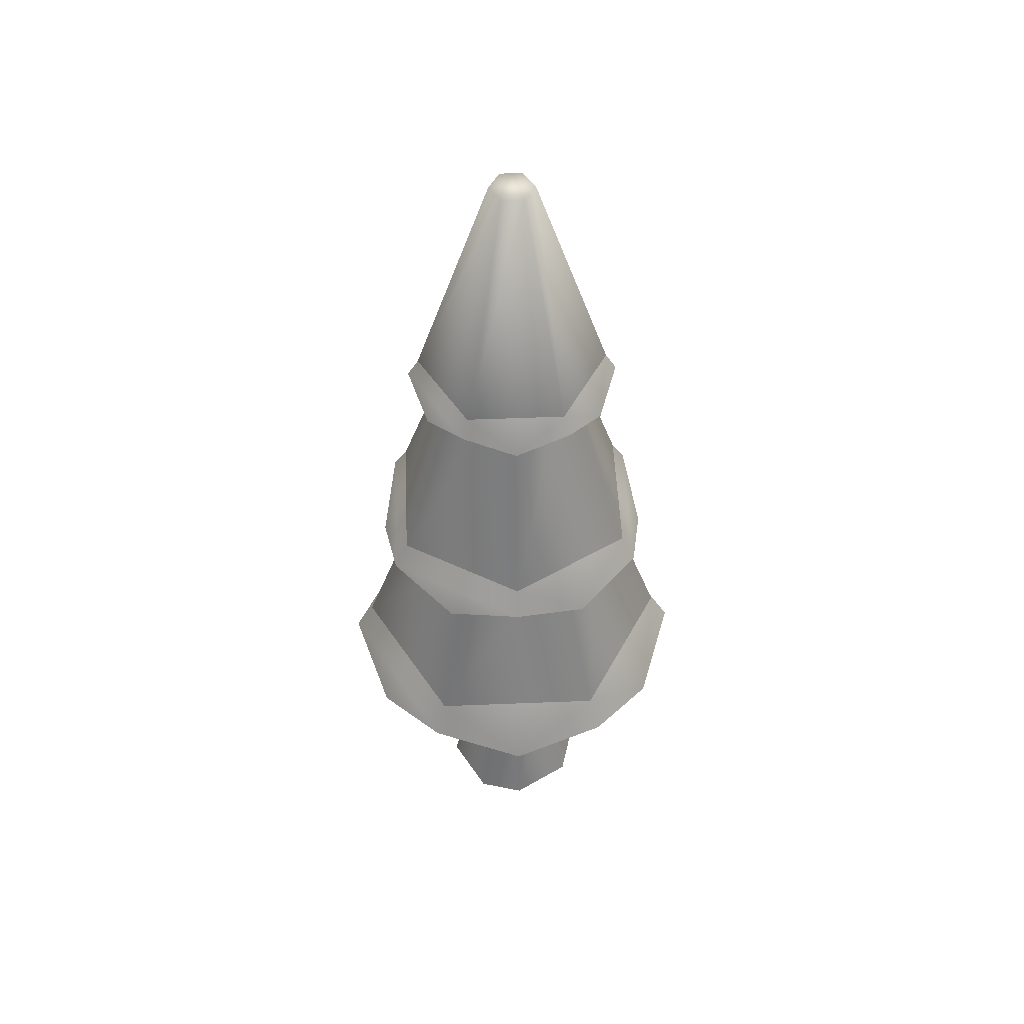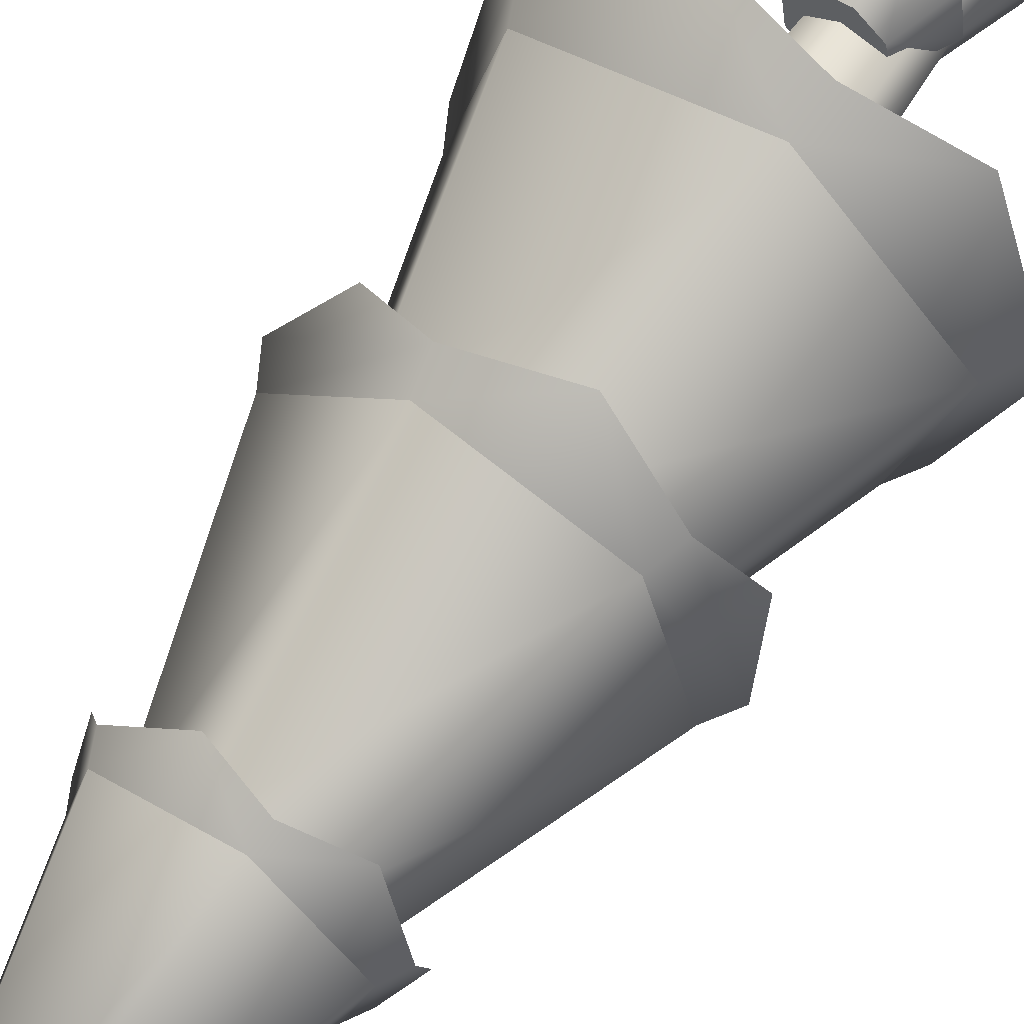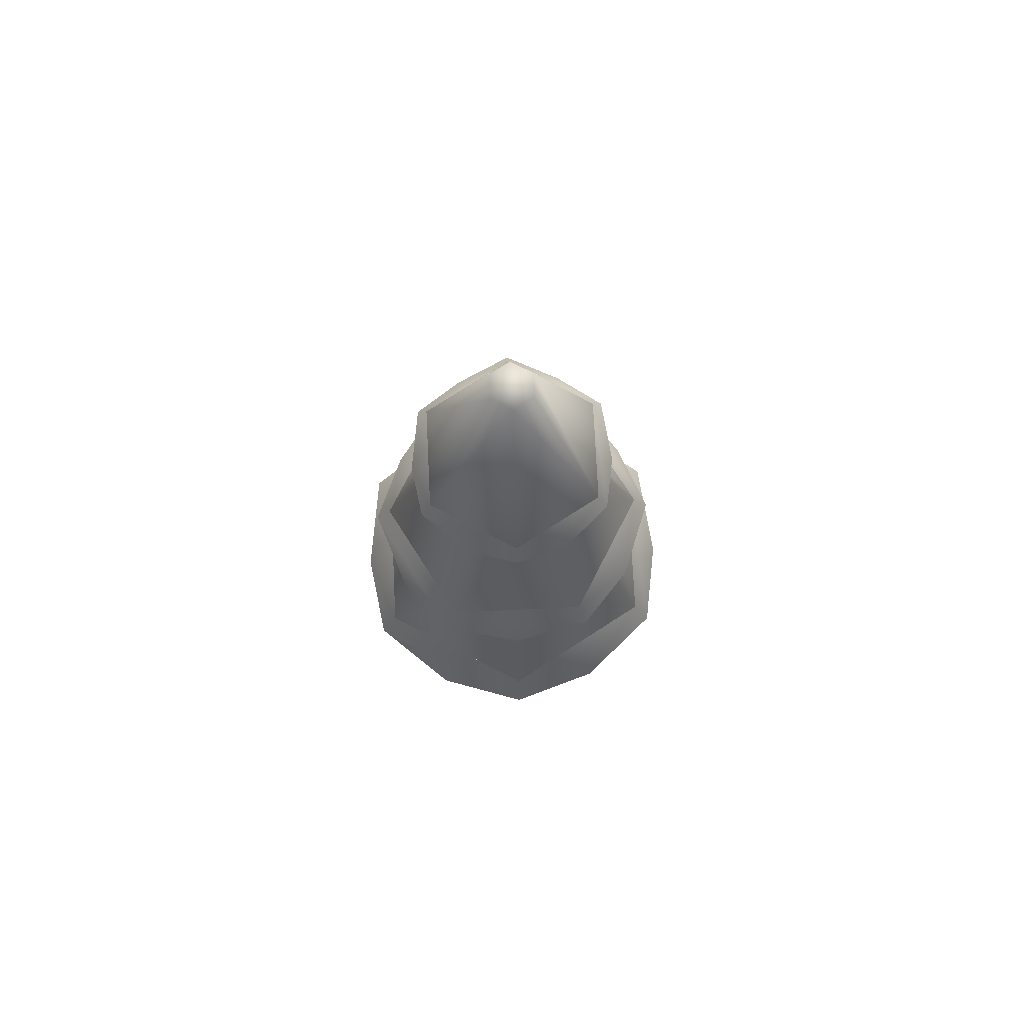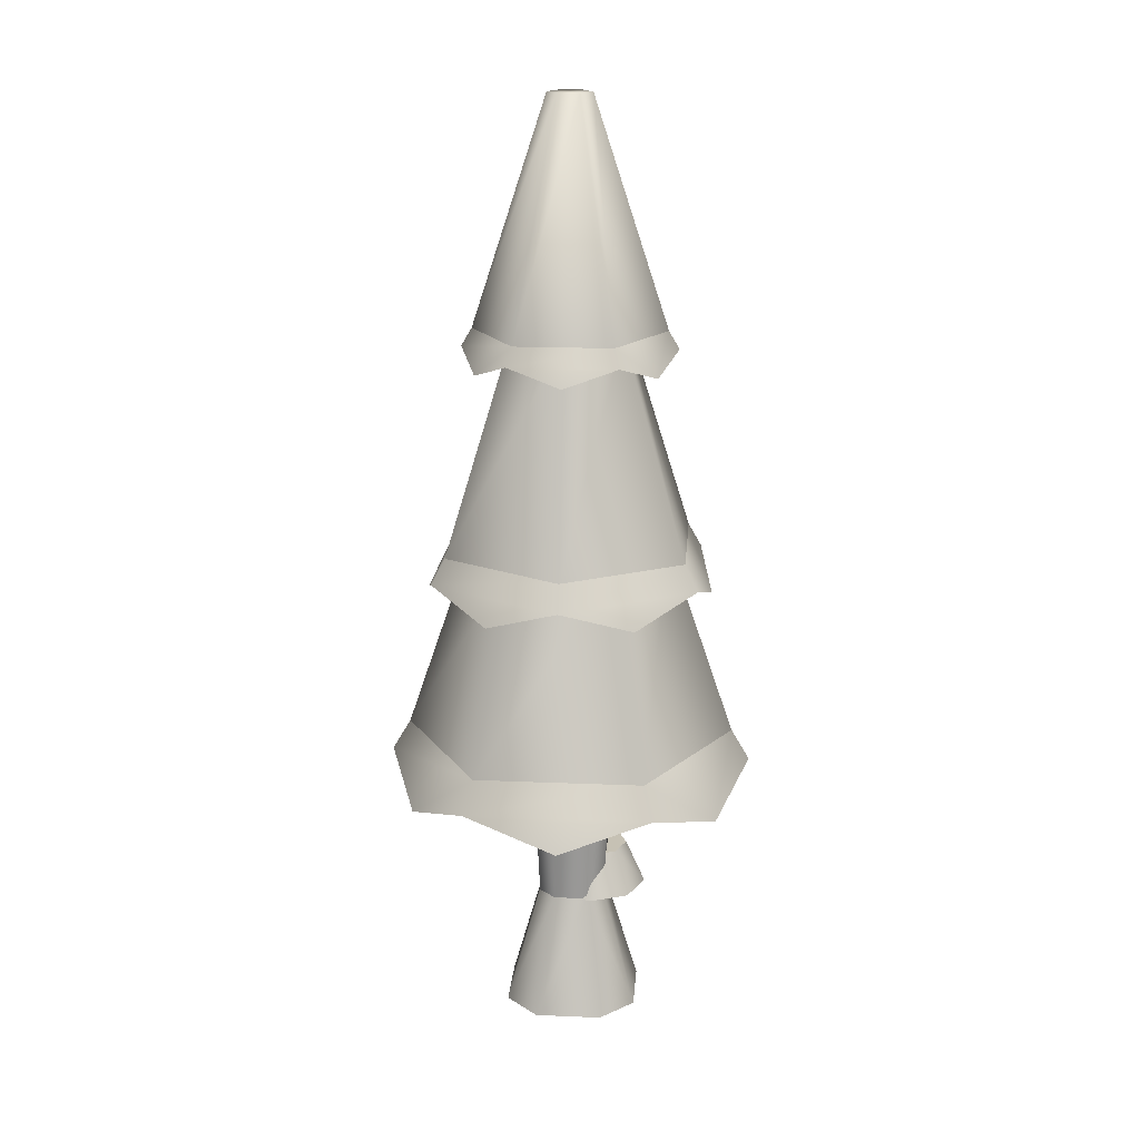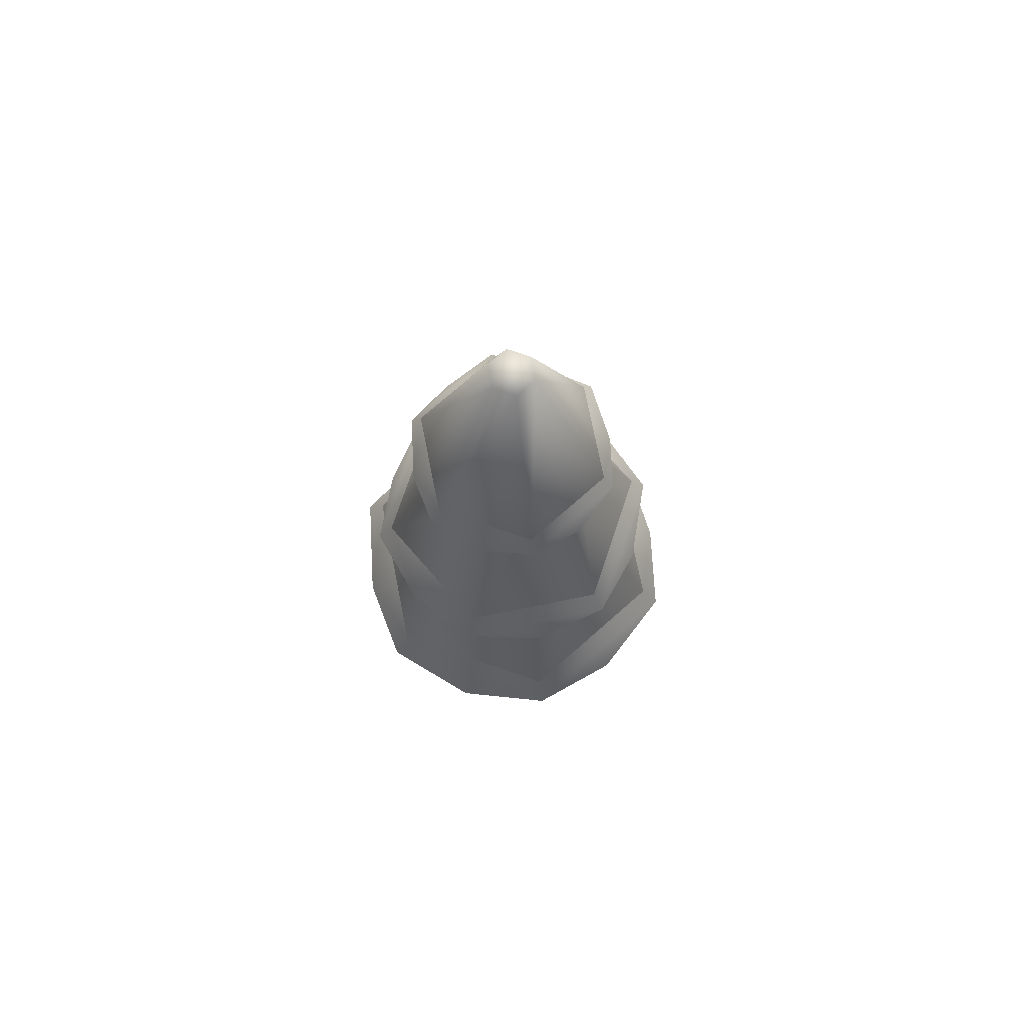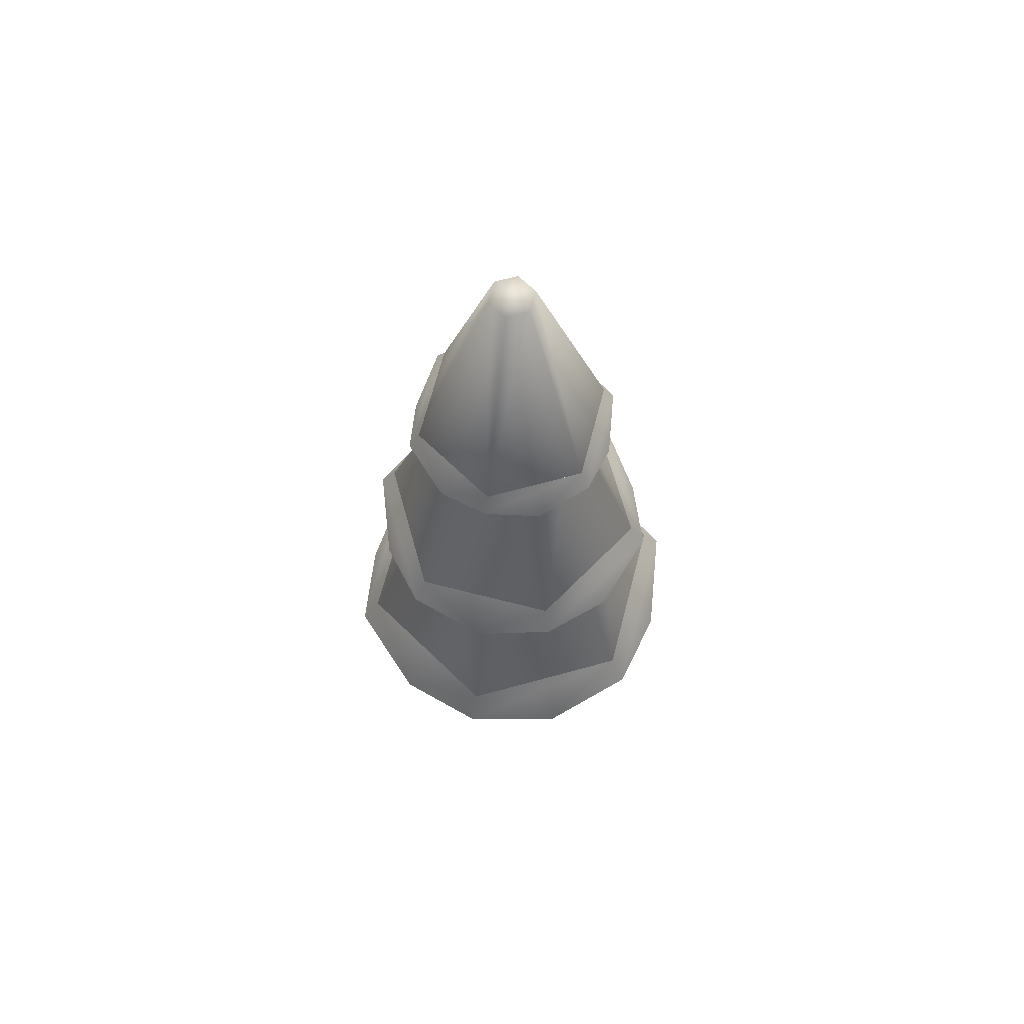
<metadata>
{"format":"obj","ext":"obj","renderer":"f3d","projection":"perspective","resolution":1024,"background":"white","views":[{"elev":50.4,"azim":-47.0,"up":"+Y"},{"elev":64.3,"azim":-145.5,"up":"+Z"},{"elev":76.5,"azim":102.8,"up":"+Y"},{"elev":18.5,"azim":-100.0,"up":"+Y"},{"elev":75.0,"azim":34.2,"up":"+Y"},{"elev":66.1,"azim":-180.0,"up":"+Y"}]}
</metadata>
<code>
o tree.065
v 5.783 -0.2823 5.708
v 5.959 -0.2823 5.754
v 5.718 -0.2823 5.598
v 6.069 -0.2823 5.688
v 5.763 -0.2823 5.422
v 6.115 -0.2823 5.513
v 5.874 -0.2823 5.357
v 6.05 -0.2823 5.402
v 5.938 0.0464 5.654
v 5.85 0.0464 5.632
v 5.817 0.0464 5.576
v 5.993 0.0464 5.622
v 6.016 0.0464 5.534
v 5.983 0.0464 5.479
v 5.895 0.0464 5.456
v 5.84 0.0464 5.488
v 6 0.5395 5.459
v 5.89 0.5395 5.431
v 5.821 0.5395 5.472
v 5.943 0.5395 5.679
v 5.833 0.5395 5.651
v 6.04 0.5395 5.529
v 6.012 0.5395 5.638
v 5.792 0.5395 5.582
v 5.922 0.1638 5.711
v 5.865 0.1638 5.669
v 5.992 0.1638 5.701
v 6.035 0.1638 5.645
v 5.855 0.1638 5.598
v 6.025 0.1638 5.574
v 5.898 0.1638 5.541
v 5.968 0.1638 5.531
v 5.909 0.04448 5.762
v 6.019 0.04448 5.747
v 5.819 0.04448 5.695
v 5.804 0.04448 5.585
v 6.086 0.04448 5.658
v 5.871 0.04448 5.496
v 6.071 0.04448 5.547
v 5.982 0.04448 5.48
v 5.483 0.5395 5.667
v 5.596 0.5395 5.23
v 5.662 1.083 5.618
v 5.728 1.083 5.36
v 6.241 0.5395 5.863
v 5.805 0.5395 5.984
v 6.109 1.083 5.733
v 5.852 1.083 5.805
v 6.354 0.5395 5.426
v 6.176 1.083 5.475
v 5.985 1.083 5.288
v 6.032 0.5395 5.109
v 5.853 1.667 5.799
v 5.667 1.667 5.616
v 5.904 2.279 5.605
v 5.861 2.279 5.563
v 5.934 2.279 5.489
v 5.876 2.279 5.505
v 5.984 1.667 5.294
v 5.733 1.667 5.364
v 6.17 1.667 5.477
v 6.105 1.667 5.729
v 5.976 2.279 5.531
v 5.961 2.279 5.589
v 6.017 1.083 5.901
v 5.661 1.083 5.809
v 5.964 1.667 5.709
v 5.801 1.667 5.667
v 6.274 1.083 5.638
v 6.082 1.667 5.589
v 5.563 1.083 5.455
v 5.755 1.667 5.504
v 5.82 1.083 5.192
v 5.874 1.667 5.384
v 6.176 1.083 5.284
v 6.037 1.667 5.426
v 5.456 0.37 5.427
v 5.561 0.4547 5.195
v 5.435 0.4547 5.681
v 6.402 0.4547 5.412
v 6.253 0.37 5.206
v 6.044 0.4547 5.061
v 5.791 0.37 5.086
v 5.793 0.4547 6.032
v 5.584 0.37 5.887
v 6.381 0.37 5.666
v 6.277 0.4547 5.898
v 6.046 0.37 6.007
v 6.293 0.9452 5.443
v 6.314 1.014 5.649
v 6.204 1.014 5.255
v 6.028 1.014 5.94
v 5.821 0.9452 5.923
v 5.633 1.014 5.838
v 5.641 0.9452 5.274
v 5.809 1.014 5.153
v 5.524 1.014 5.444
v 6.016 0.9452 5.17
v 5.544 0.9452 5.65
v 6.196 0.9452 5.819
v 6.197 1.618 5.469
v 6.112 1.569 5.35
v 5.991 1.618 5.266
v 5.845 1.569 5.281
v 5.712 1.618 5.344
v 6.125 1.618 5.749
v 5.992 1.569 5.812
v 5.846 1.618 5.827
v 5.652 1.569 5.478
v 5.64 1.618 5.624
v 6.185 1.569 5.615
v 5.726 1.569 5.743
f 3 2 1
f 2 3 4
f 4 3 5
f 4 5 6
f 6 5 7
f 6 7 8
f 9 1 2
f 1 9 10
f 11 1 10
f 1 11 3
f 12 2 4
f 2 12 9
f 13 4 6
f 4 13 12
f 7 14 8
f 14 7 15
f 11 5 3
f 5 11 16
f 8 13 6
f 13 8 14
f 7 16 15
f 16 7 5
f 14 18 17
f 18 14 15
f 16 18 15
f 18 16 19
f 21 9 20
f 9 21 10
f 22 12 13
f 12 22 23
f 21 11 10
f 11 21 24
f 13 17 22
f 17 13 14
f 20 12 23
f 12 20 9
f 24 16 11
f 16 24 19
f 27 26 25
f 26 27 28
f 26 28 29
f 29 28 30
f 29 30 31
f 31 30 32
f 35 34 33
f 34 35 36
f 34 36 37
f 37 36 38
f 37 38 39
f 39 38 40
f 27 33 34
f 33 27 25
f 29 38 36
f 38 29 31
f 40 31 32
f 31 40 38
f 28 34 37
f 34 28 27
f 26 36 35
f 36 26 29
f 30 37 39
f 37 30 28
f 26 33 25
f 33 26 35
f 40 30 39
f 30 40 32
f 43 42 41
f 42 43 44
f 47 46 45
f 46 47 48
f 50 45 49
f 45 50 47
f 48 41 46
f 41 48 43
f 52 44 51
f 44 52 42
f 52 50 49
f 50 52 51
f 41 45 46
f 45 41 42
f 45 42 49
f 49 42 52
f 55 54 53
f 54 55 56
f 59 58 57
f 58 59 60
f 63 62 61
f 62 63 64
f 64 53 62
f 53 64 55
f 64 56 55
f 56 64 58
f 58 64 63
f 58 63 57
f 59 63 61
f 63 59 57
f 54 62 53
f 62 54 60
f 62 60 61
f 61 60 59
f 56 60 54
f 60 56 58
f 67 66 65
f 66 67 68
f 70 65 69
f 65 70 67
f 68 71 66
f 71 68 72
f 72 73 71
f 73 72 74
f 71 65 66
f 65 71 69
f 69 71 73
f 69 73 75
f 76 69 75
f 69 76 70
f 73 76 75
f 76 73 74
f 79 78 77
f 78 79 41
f 78 41 42
f 77 78 79
f 41 79 78
f 42 41 78
f 81 49 80
f 49 81 52
f 52 81 82
f 80 49 81
f 52 81 49
f 82 81 52
f 82 42 52
f 42 82 83
f 42 83 78
f 52 42 82
f 83 82 42
f 78 83 42
f 46 85 84
f 85 46 41
f 85 41 79
f 84 85 46
f 41 46 85
f 79 41 85
f 80 87 86
f 87 80 49
f 87 49 45
f 86 87 80
f 49 80 87
f 45 49 87
f 45 88 87
f 88 45 46
f 88 46 84
f 87 88 45
f 46 45 88
f 84 46 88
f 91 90 89
f 90 91 75
f 90 75 69
f 89 90 91
f 75 91 90
f 69 75 90
f 65 93 92
f 93 65 66
f 93 66 94
f 92 93 65
f 66 65 93
f 94 66 93
f 97 96 95
f 96 97 71
f 96 71 73
f 95 96 97
f 71 97 96
f 73 71 96
f 98 75 91
f 75 98 73
f 73 98 96
f 91 75 98
f 73 98 75
f 96 98 73
f 94 97 99
f 97 94 66
f 97 66 71
f 99 97 94
f 66 94 97
f 71 66 97
f 90 92 100
f 92 90 69
f 92 69 65
f 100 92 90
f 69 90 92
f 65 69 92
f 102 61 101
f 61 102 59
f 59 102 103
f 101 61 102
f 59 102 61
f 103 102 59
f 103 60 59
f 60 103 104
f 60 104 105
f 59 60 103
f 104 103 60
f 105 104 60
f 62 107 106
f 107 62 53
f 107 53 108
f 106 107 62
f 53 62 107
f 108 53 107
f 110 105 109
f 105 110 54
f 105 54 60
f 109 105 110
f 54 110 105
f 60 54 105
f 101 106 111
f 106 101 61
f 106 61 62
f 111 106 101
f 61 101 106
f 62 61 106
f 53 112 108
f 112 53 54
f 112 54 110
f 108 112 53
f 54 53 112
f 110 54 112
f 3 2 1
f 2 3 4
f 4 3 5
f 4 5 6
f 6 5 7
f 6 7 8
f 9 1 2
f 1 9 10
f 11 1 10
f 1 11 3
f 12 2 4
f 2 12 9
f 13 4 6
f 4 13 12
f 7 14 8
f 14 7 15
f 11 5 3
f 5 11 16
f 8 13 6
f 13 8 14
f 7 16 15
f 16 7 5
f 14 18 17
f 18 14 15
f 16 18 15
f 18 16 19
f 21 9 20
f 9 21 10
f 22 12 13
f 12 22 23
f 21 11 10
f 11 21 24
f 13 17 22
f 17 13 14
f 20 12 23
f 12 20 9
f 24 16 11
f 16 24 19
f 27 26 25
f 26 27 28
f 26 28 29
f 29 28 30
f 29 30 31
f 31 30 32
f 35 34 33
f 34 35 36
f 34 36 37
f 37 36 38
f 37 38 39
f 39 38 40
f 27 33 34
f 33 27 25
f 29 38 36
f 38 29 31
f 40 31 32
f 31 40 38
f 28 34 37
f 34 28 27
f 26 36 35
f 36 26 29
f 30 37 39
f 37 30 28
f 26 33 25
f 33 26 35
f 40 30 39
f 30 40 32
f 43 42 41
f 42 43 44
f 47 46 45
f 46 47 48
f 50 45 49
f 45 50 47
f 48 41 46
f 41 48 43
f 52 44 51
f 44 52 42
f 52 50 49
f 50 52 51
f 41 45 46
f 45 41 42
f 45 42 49
f 49 42 52
f 55 54 53
f 54 55 56
f 59 58 57
f 58 59 60
f 63 62 61
f 62 63 64
f 64 53 62
f 53 64 55
f 64 56 55
f 56 64 58
f 58 64 63
f 58 63 57
f 59 63 61
f 63 59 57
f 54 62 53
f 62 54 60
f 62 60 61
f 61 60 59
f 56 60 54
f 60 56 58
f 67 66 65
f 66 67 68
f 70 65 69
f 65 70 67
f 68 71 66
f 71 68 72
f 72 73 71
f 73 72 74
f 71 65 66
f 65 71 69
f 69 71 73
f 69 73 75
f 76 69 75
f 69 76 70
f 73 76 75
f 76 73 74
f 79 78 77
f 78 79 41
f 78 41 42
f 77 78 79
f 41 79 78
f 42 41 78
f 81 49 80
f 49 81 52
f 52 81 82
f 80 49 81
f 52 81 49
f 82 81 52
f 82 42 52
f 42 82 83
f 42 83 78
f 52 42 82
f 83 82 42
f 78 83 42
f 46 85 84
f 85 46 41
f 85 41 79
f 84 85 46
f 41 46 85
f 79 41 85
f 80 87 86
f 87 80 49
f 87 49 45
f 86 87 80
f 49 80 87
f 45 49 87
f 45 88 87
f 88 45 46
f 88 46 84
f 87 88 45
f 46 45 88
f 84 46 88
f 91 90 89
f 90 91 75
f 90 75 69
f 89 90 91
f 75 91 90
f 69 75 90
f 65 93 92
f 93 65 66
f 93 66 94
f 92 93 65
f 66 65 93
f 94 66 93
f 97 96 95
f 96 97 71
f 96 71 73
f 95 96 97
f 71 97 96
f 73 71 96
f 98 75 91
f 75 98 73
f 73 98 96
f 91 75 98
f 73 98 75
f 96 98 73
f 94 97 99
f 97 94 66
f 97 66 71
f 99 97 94
f 66 94 97
f 71 66 97
f 90 92 100
f 92 90 69
f 92 69 65
f 100 92 90
f 69 90 92
f 65 69 92
f 102 61 101
f 61 102 59
f 59 102 103
f 101 61 102
f 59 102 61
f 103 102 59
f 103 60 59
f 60 103 104
f 60 104 105
f 59 60 103
f 104 103 60
f 105 104 60
f 62 107 106
f 107 62 53
f 107 53 108
f 106 107 62
f 53 62 107
f 108 53 107
f 110 105 109
f 105 110 54
f 105 54 60
f 109 105 110
f 54 110 105
f 60 54 105
f 101 106 111
f 106 101 61
f 106 61 62
f 111 106 101
f 61 101 106
f 62 61 106
f 53 112 108
f 112 53 54
f 112 54 110
f 108 112 53
f 54 53 112
f 110 54 112

</code>
